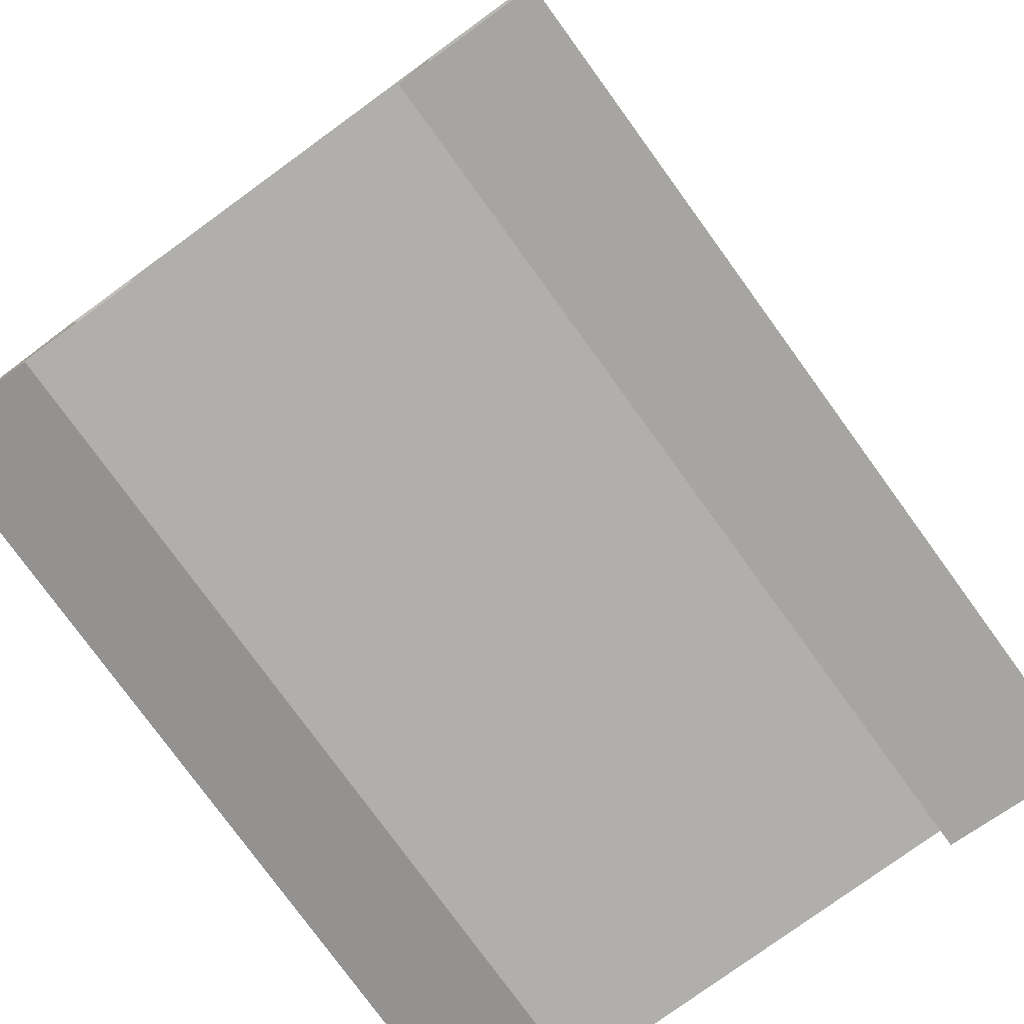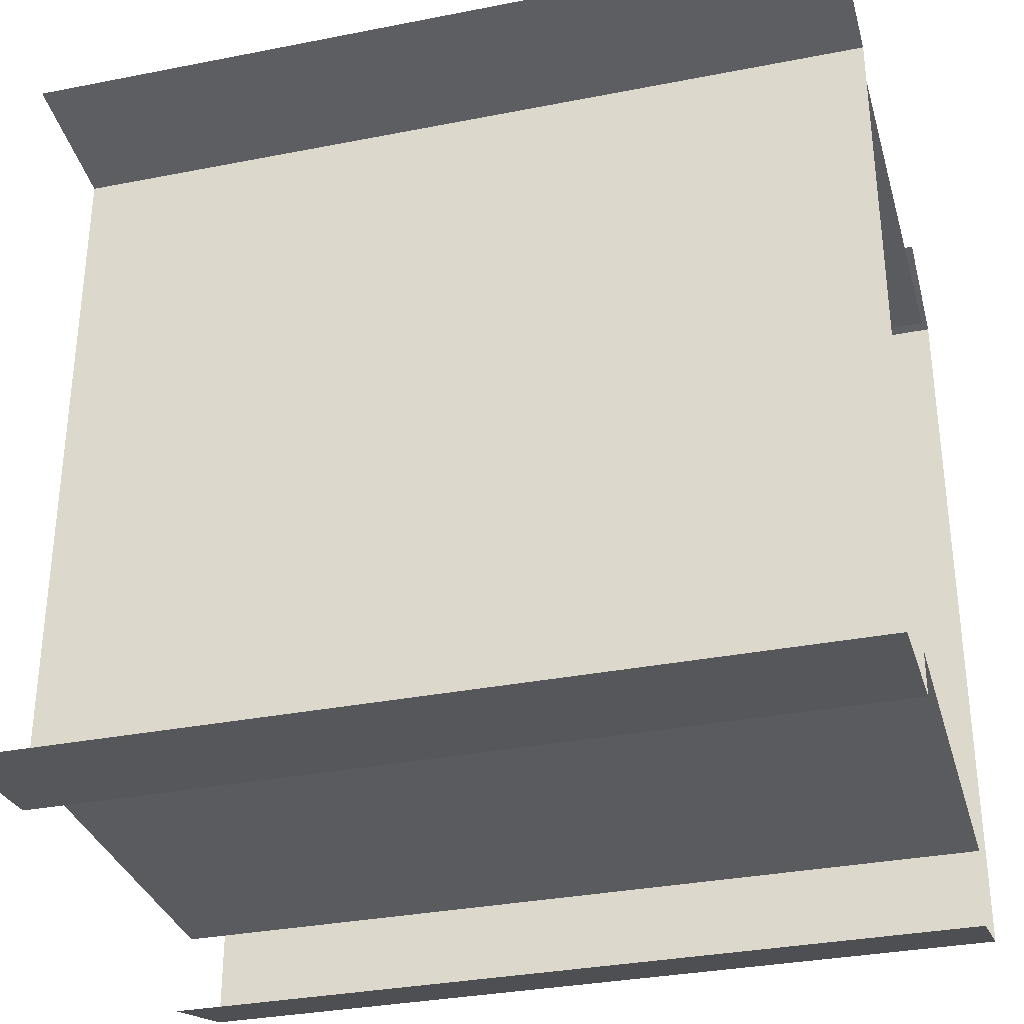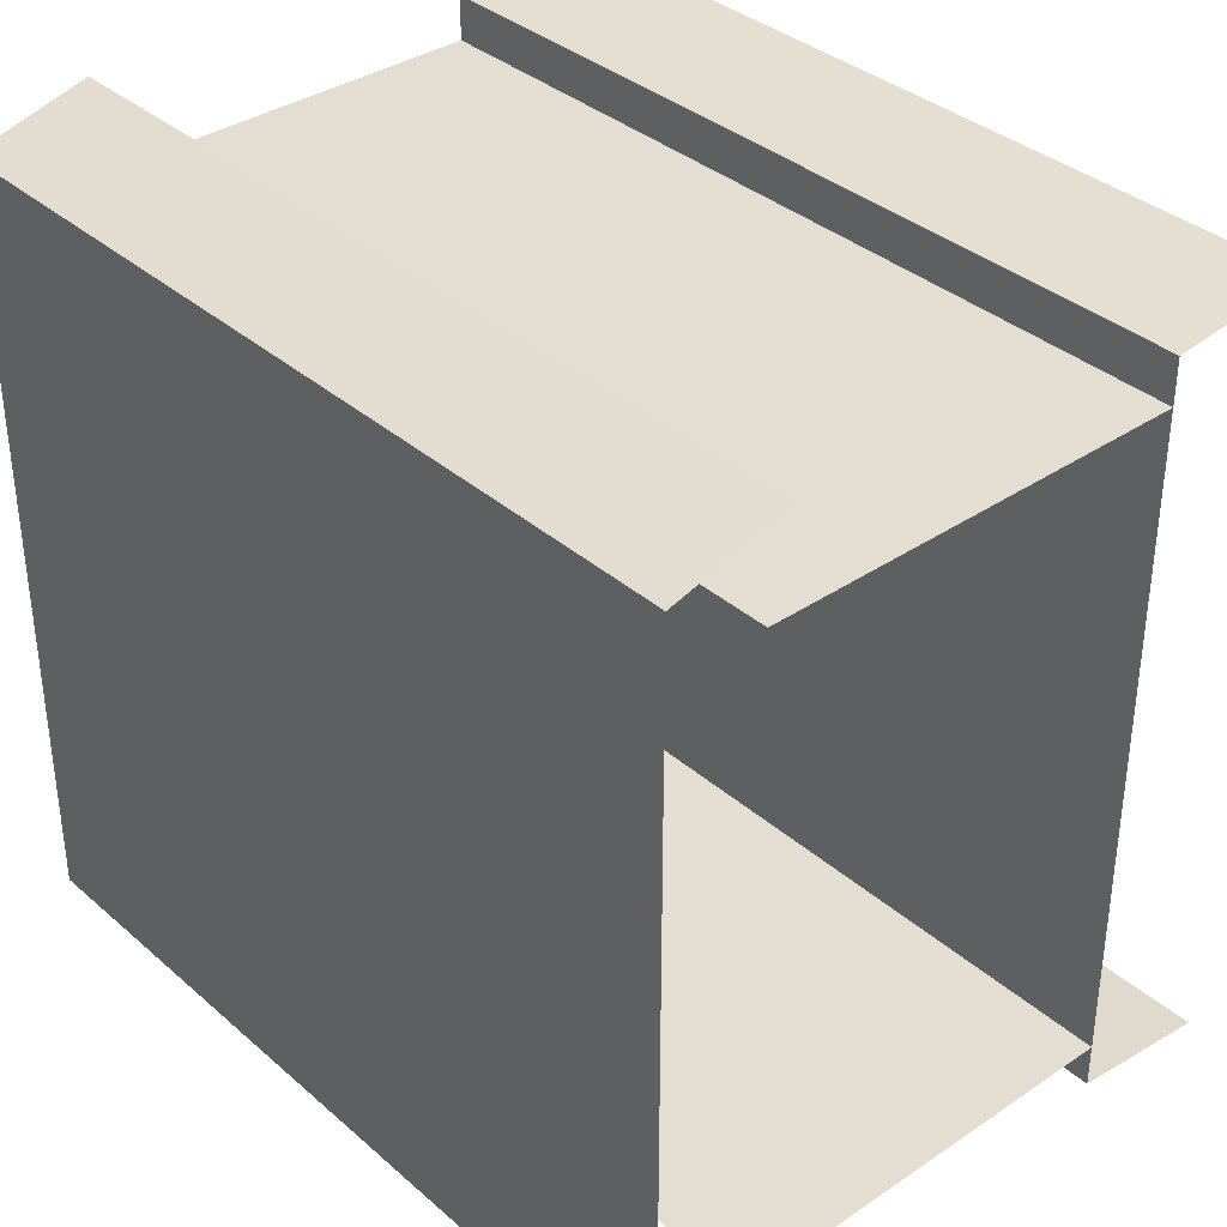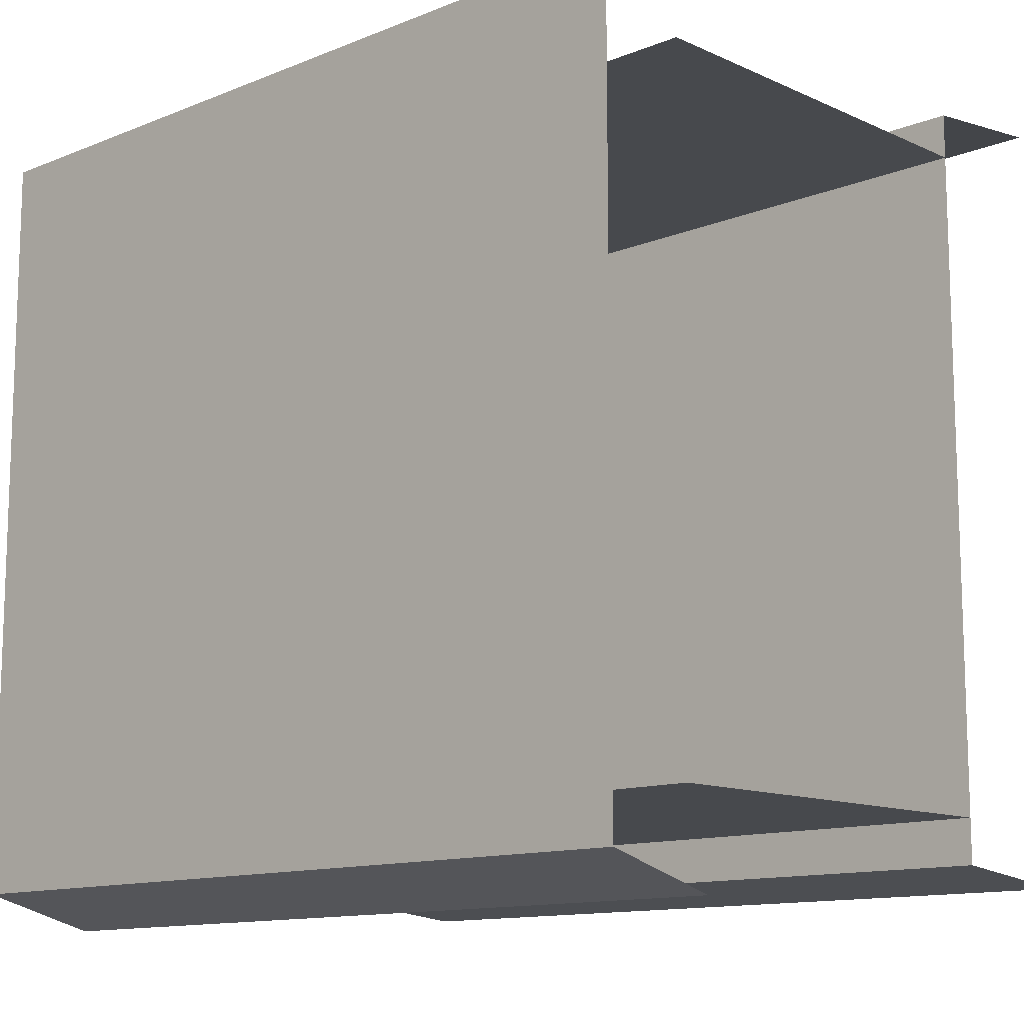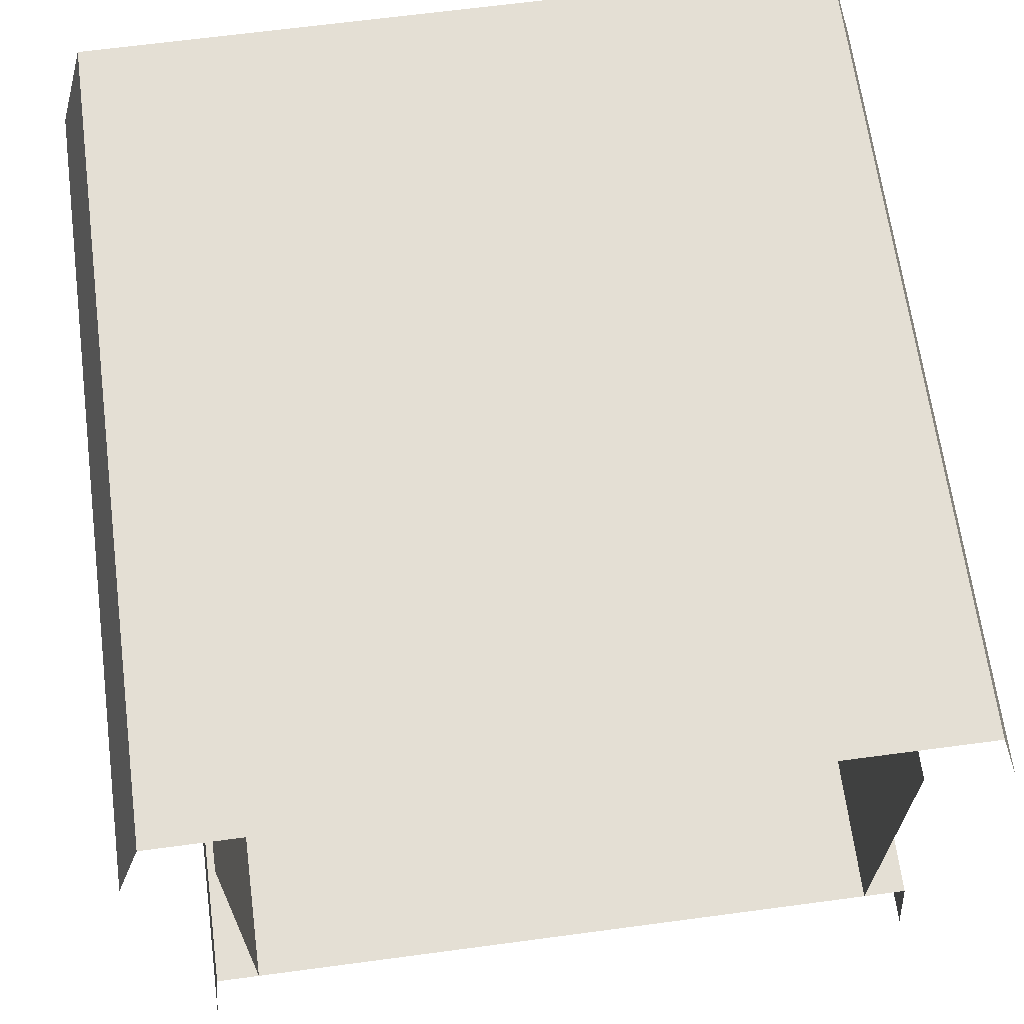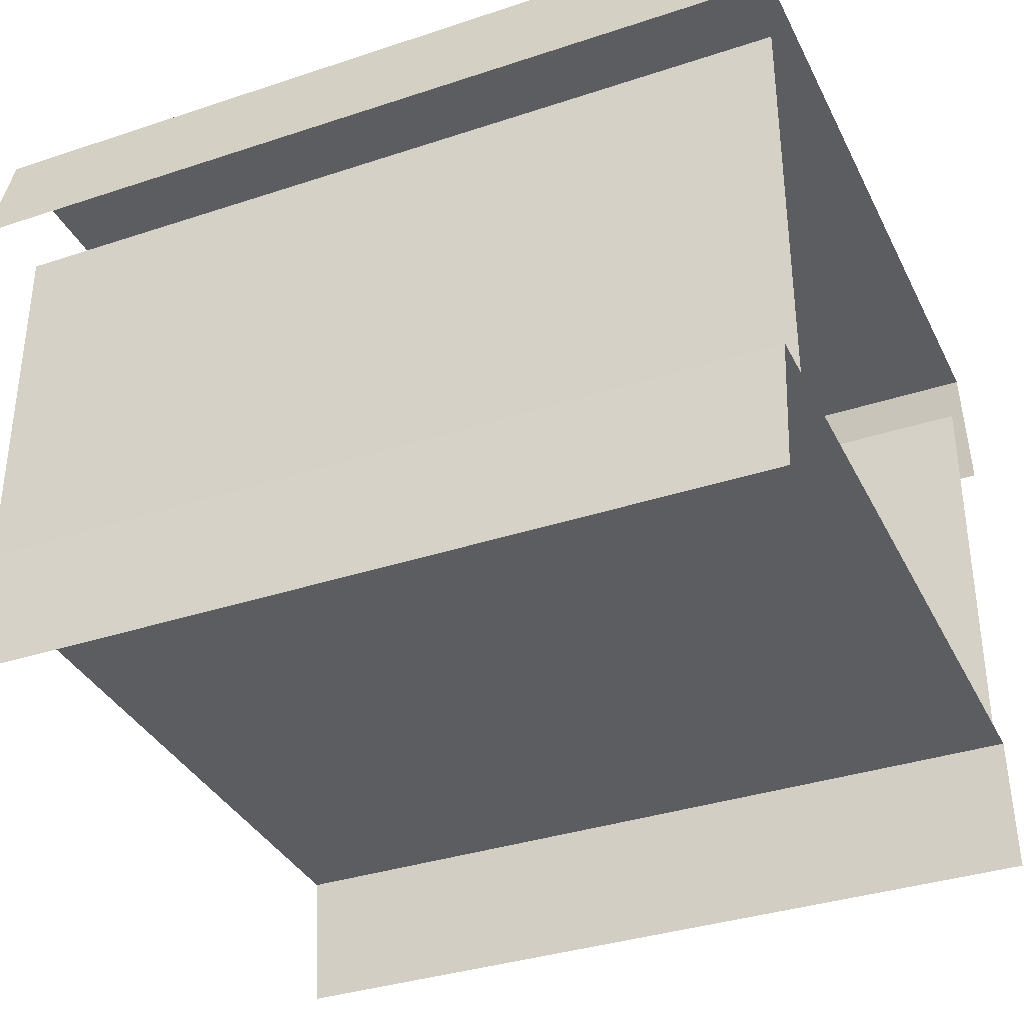
<metadata>
{"format":"obj","ext":"obj","renderer":"f3d","projection":"perspective","resolution":1024,"background":"white","views":[{"elev":-78.3,"azim":-54.0,"up":"+Z"},{"elev":-32.7,"azim":15.3,"up":"+Z"},{"elev":36.0,"azim":-131.5,"up":"+Z"},{"elev":-12.3,"azim":-136.6,"up":"+Z"},{"elev":66.3,"azim":82.4,"up":"+Y"},{"elev":-35.5,"azim":-156.3,"up":"+Y"}]}
</metadata>
<code>
g wall_table2_S
v 0.5035 0.1687 0.448
v -0.5035 0.1687 0.448
v -0.5035 0.1687 -0.4477
v 0.5035 0.1687 -0.4477
v 0.5035 5.762e-08 0.466
v -0.5035 5.762e-08 0.466
v -0.5035 0.1687 0.448
v 0.5035 0.1687 0.448
v 0.5035 0.1687 -0.4477
v -0.5035 0.1687 -0.4477
v -0.5035 -5.762e-08 -0.4657
v 0.5035 -5.762e-08 -0.4657
v -0.5035 0.671 0.3944
v 0.5035 0.671 0.3944
v 0.5035 0.1687 0.3944
v -0.5035 0.1687 0.3944
v -0.5035 0.1687 -0.3943
v 0.5035 0.1687 -0.3943
v 0.5035 0.671 -0.3943
v -0.5035 0.671 -0.3943
v 0.5035 0.783 0.4644
v -0.5035 0.783 0.4644
v -0.5035 0.783 -0.4644
v 0.5035 0.783 -0.4644
v 0.5035 0.6405 0.5035
v -0.5035 0.6405 0.5035
v -0.5035 0.783 0.4644
v 0.5035 0.783 0.4644
v 0.5035 0.783 -0.4644
v -0.5035 0.783 -0.4644
v -0.5035 0.6405 -0.5035
v 0.5035 0.6405 -0.5035
g wall_table2_S_0
f 3 2 1
f 4 3 1
f 7 6 5
f 8 7 5
f 11 10 9
f 12 11 9
f 15 14 13
f 16 15 13
f 19 18 17
f 20 19 17
f 23 22 21
f 24 23 21
f 27 26 25
f 28 27 25
f 31 30 29
f 32 31 29

</code>
